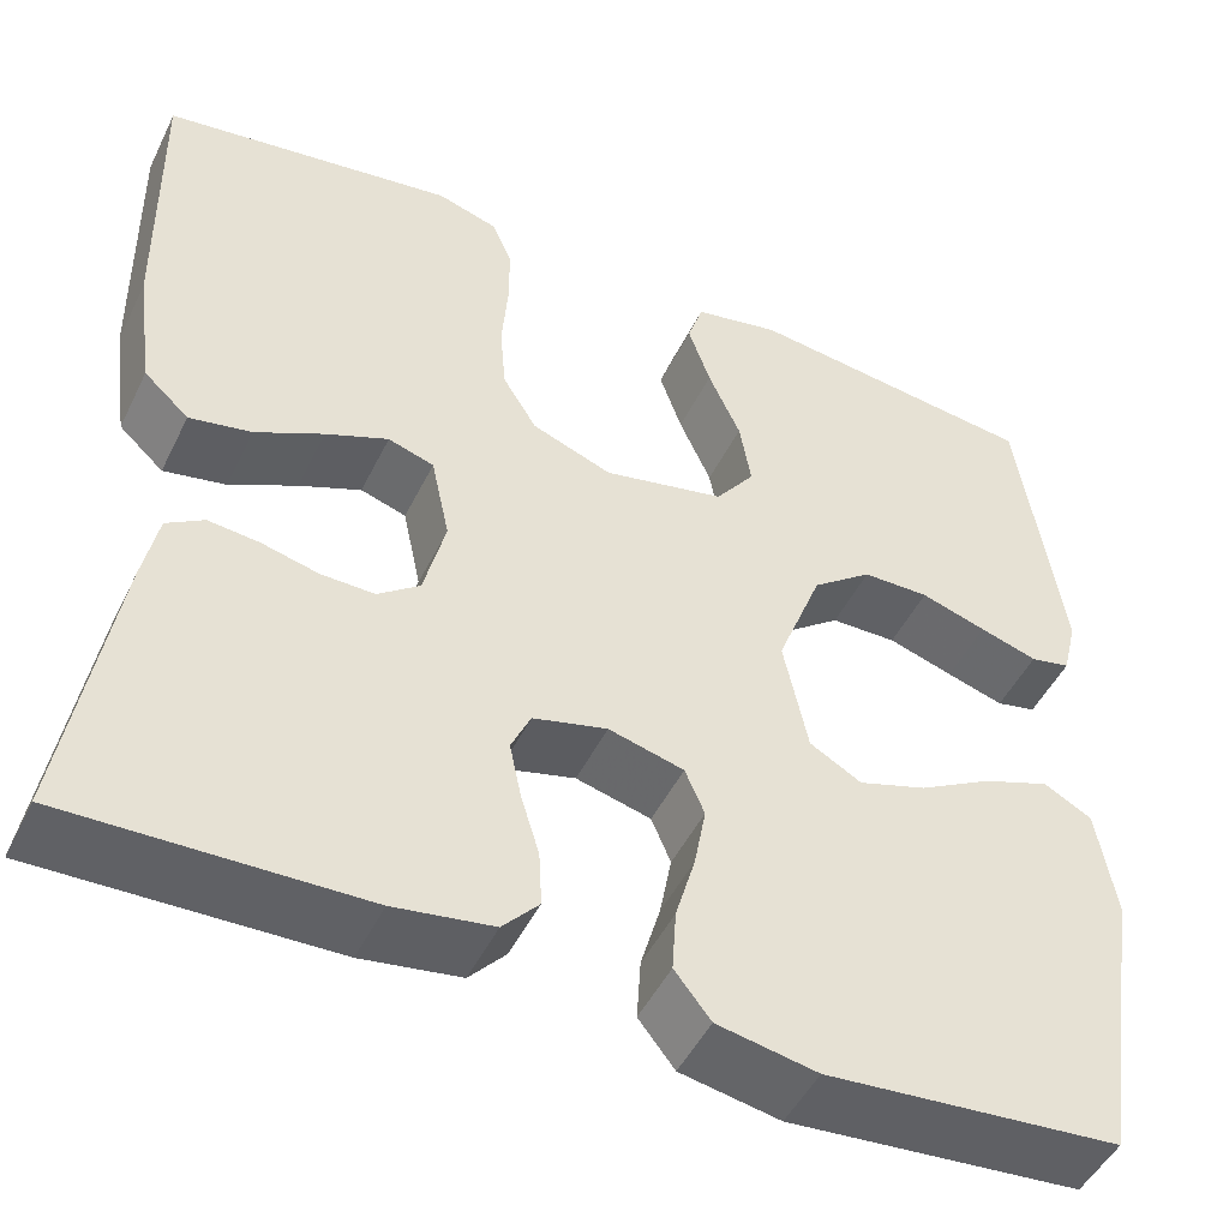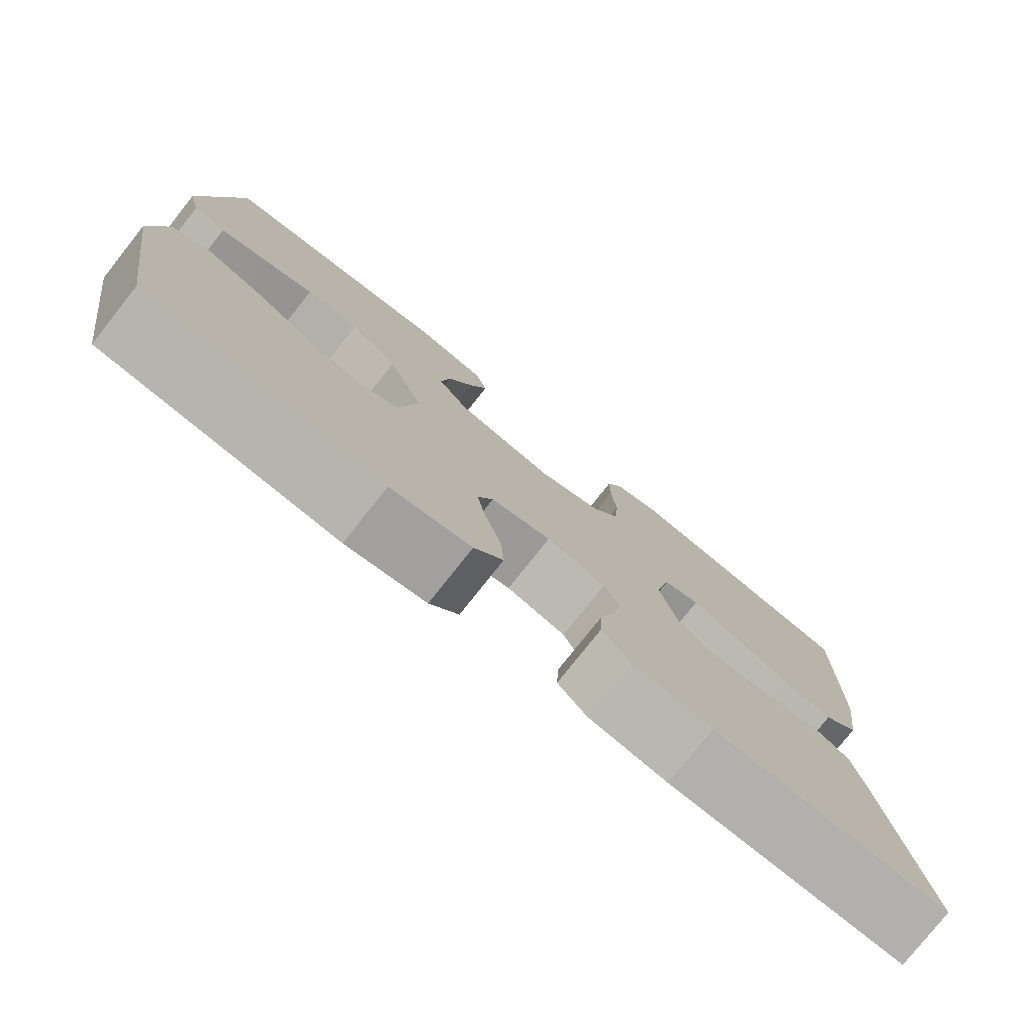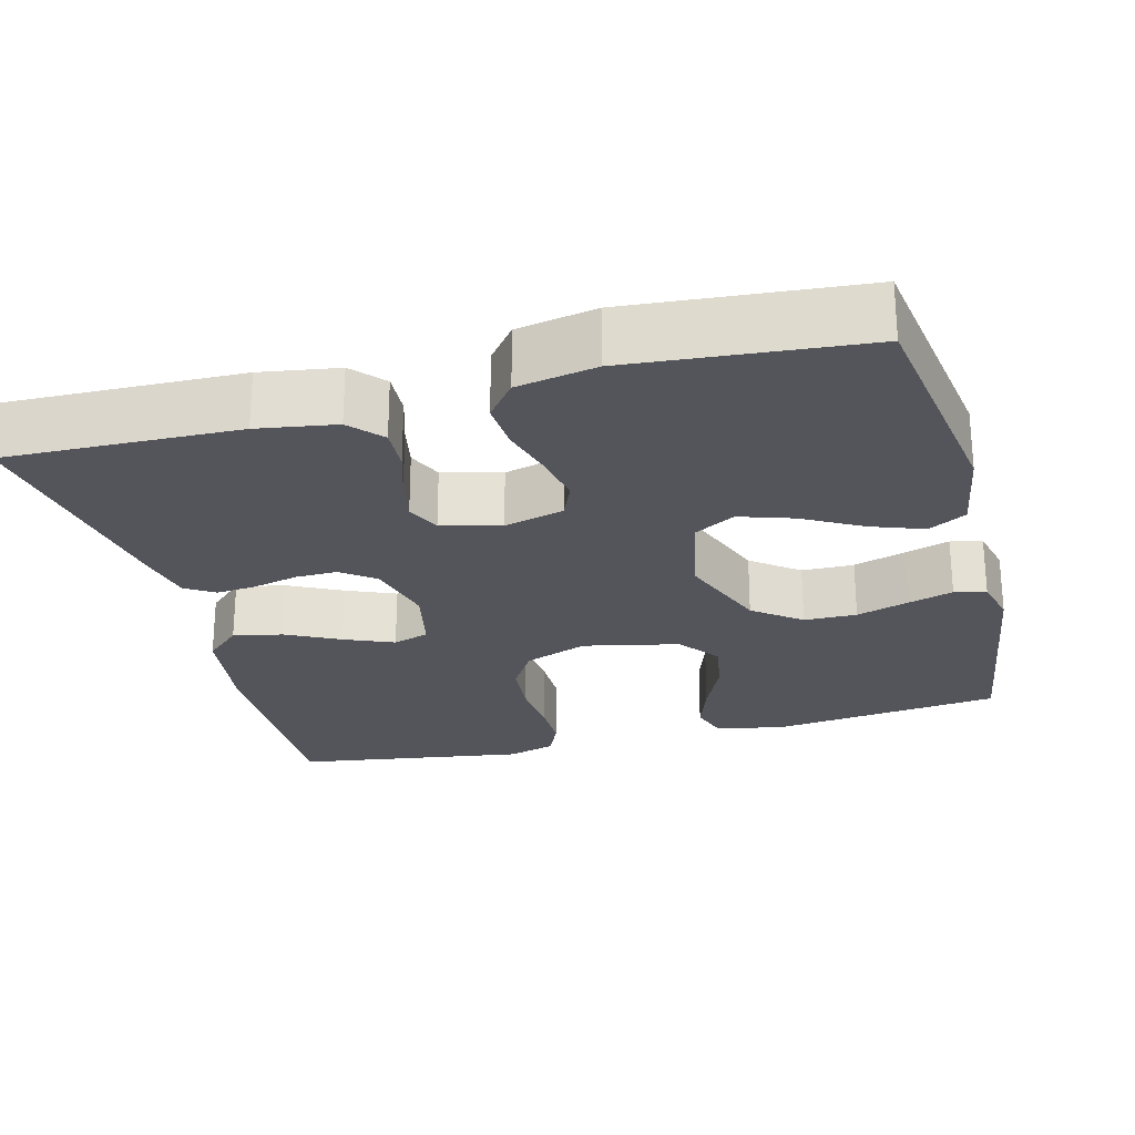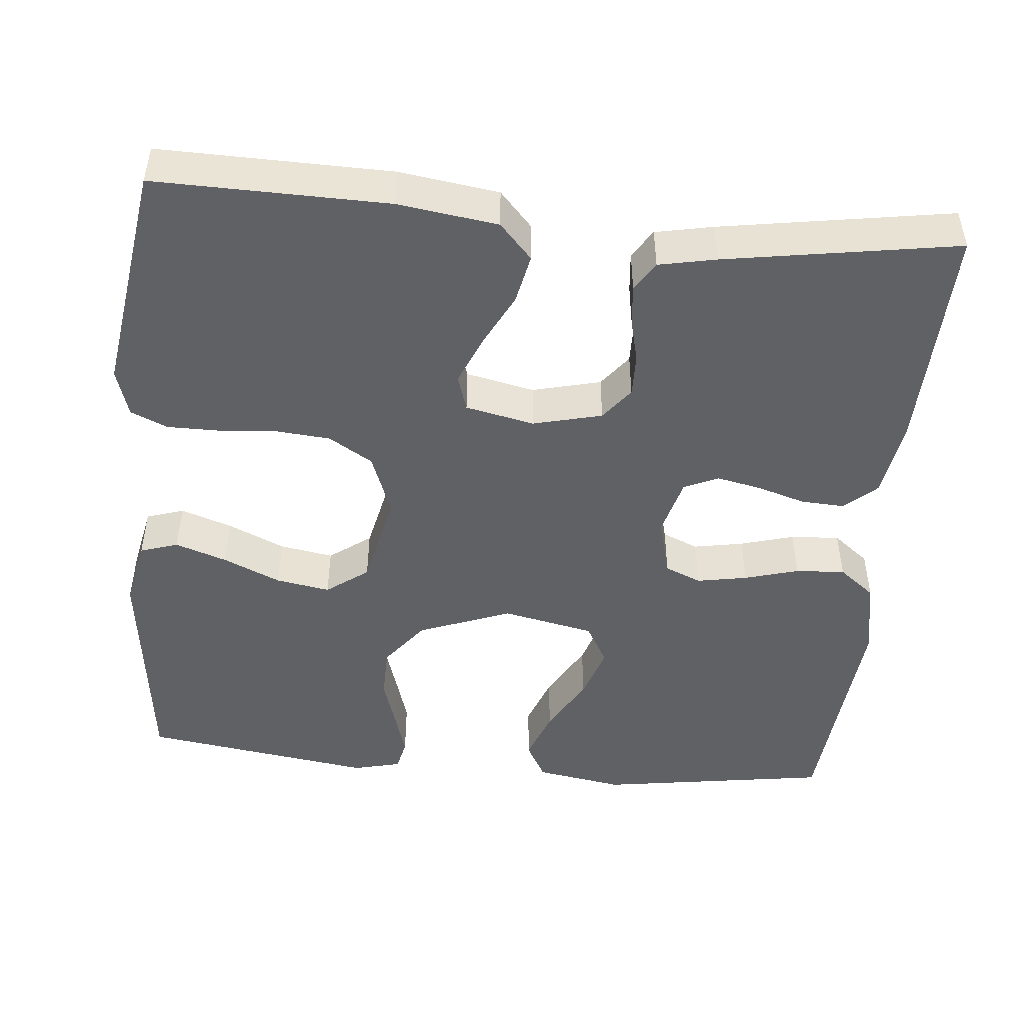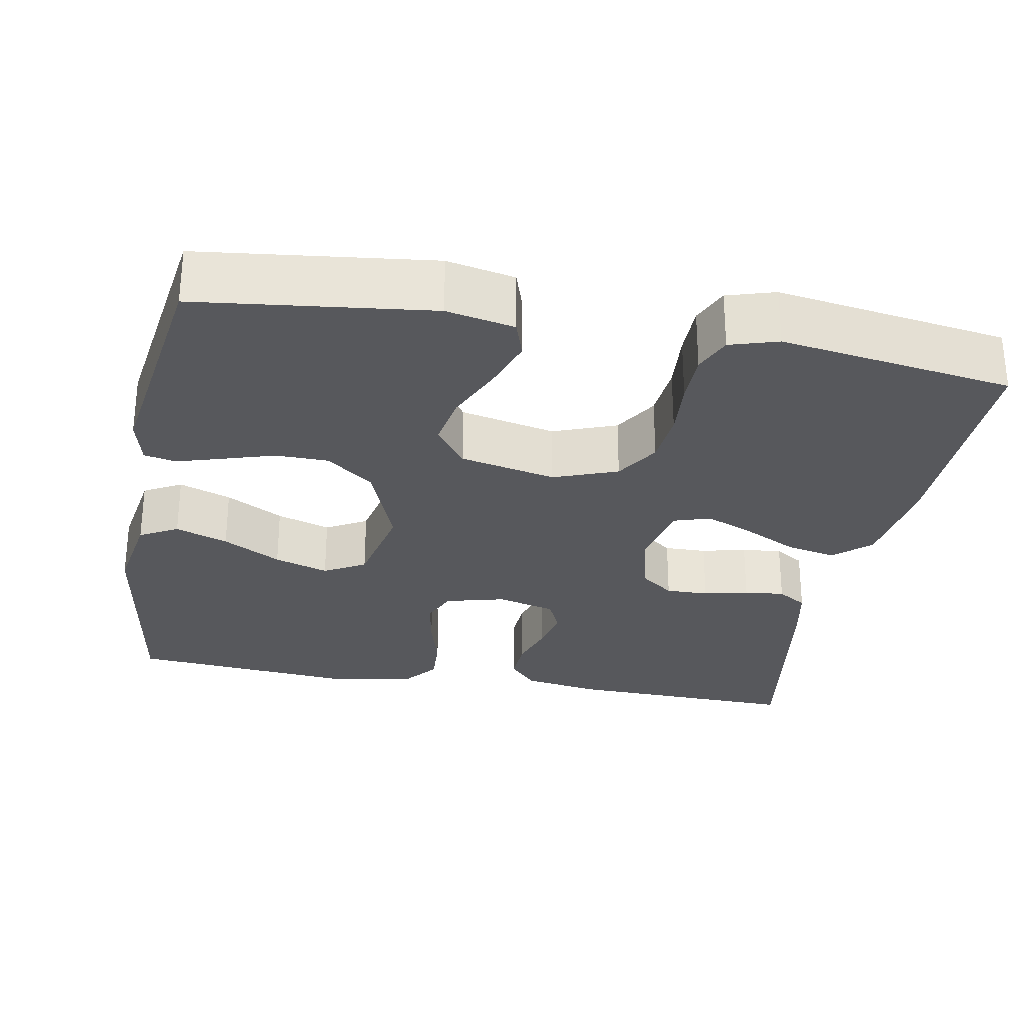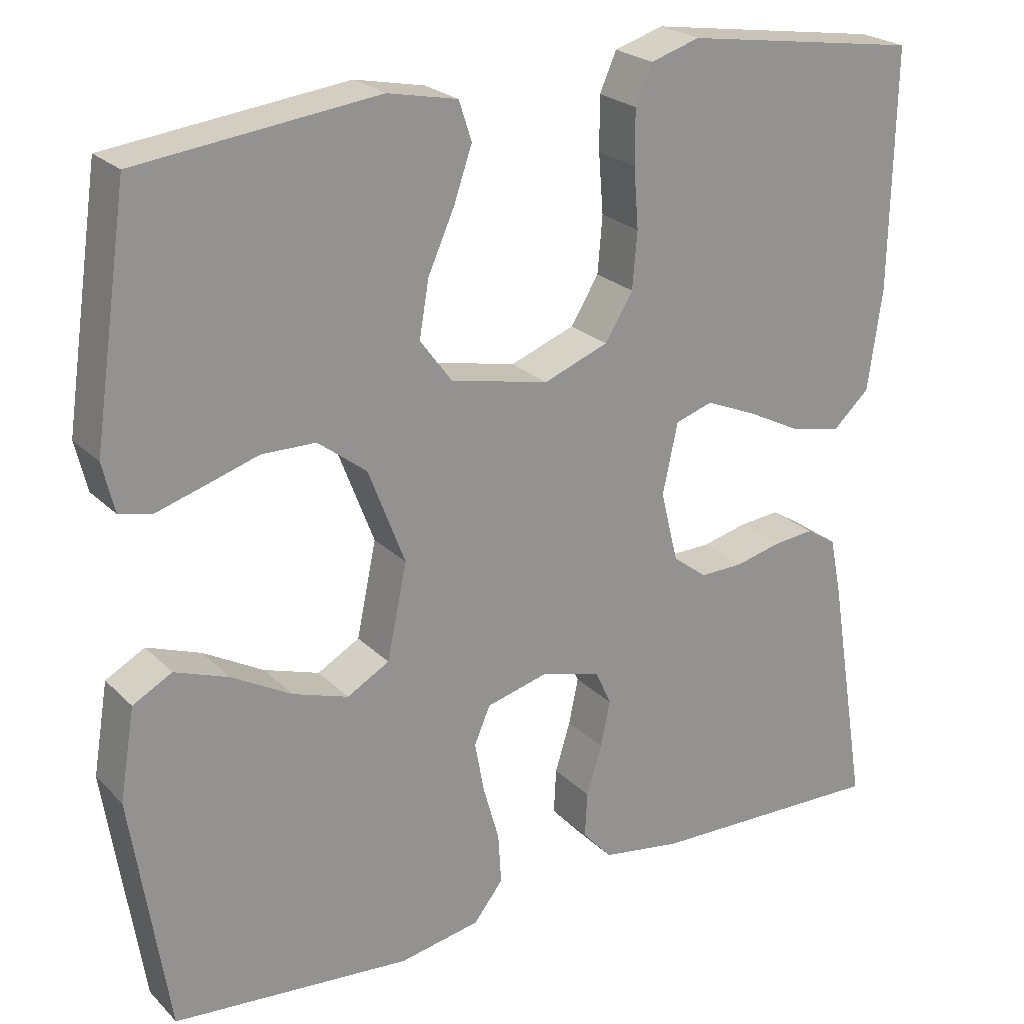
<metadata>
{"format":"obj","ext":"obj","renderer":"f3d","projection":"perspective","resolution":1024,"background":"white","views":[{"elev":-48.4,"azim":154.6,"up":"+Z"},{"elev":-78.1,"azim":-38.4,"up":"+Z"},{"elev":-25.0,"azim":-165.3,"up":"+Y"},{"elev":-47.6,"azim":84.6,"up":"+Y"},{"elev":-28.4,"azim":-10.5,"up":"+Y"},{"elev":23.5,"azim":-32.5,"up":"+Z"}]}
</metadata>
<code>
v -0.5 0.07 0.5
v -0.2 0.07 0.536
v -0.112 0.07 0.518
v -0.096 0.07 0.469
v -0.119 0.07 0.402
v -0.152 0.07 0.328
v -0.164 0.07 0.258
v -0.124 0.07 0.204
v 0 0.07 0.177
v 0.082 0.07 0.208
v 0.117 0.07 0.265
v 0.123 0.07 0.336
v 0.117 0.07 0.411
v 0.117 0.07 0.478
v 0.138 0.07 0.526
v 0.2 0.07 0.545
v 0.5 0.07 0.5
v 0.495 0.07 0.2
v 0.477 0.07 0.071
v 0.431 0.07 0.029
v 0.367 0.07 0.042
v 0.298 0.07 0.077
v 0.234 0.07 0.104
v 0.187 0.07 0.089
v 0.168 0.07 0
v 0.19 0.07 -0.089
v 0.233 0.07 -0.122
v 0.288 0.07 -0.121
v 0.346 0.07 -0.107
v 0.398 0.07 -0.102
v 0.436 0.07 -0.126
v 0.451 0.07 -0.2
v 0.5 0.07 -0.5
v 0.2 0.07 -0.492
v 0.099 0.07 -0.476
v 0.062 0.07 -0.435
v 0.065 0.07 -0.378
v 0.084 0.07 -0.316
v 0.096 0.07 -0.258
v 0.076 0.07 -0.214
v 0 0.07 -0.194
v -0.077 0.07 -0.214
v -0.097 0.07 -0.261
v -0.085 0.07 -0.326
v -0.065 0.07 -0.396
v -0.061 0.07 -0.46
v -0.098 0.07 -0.507
v -0.2 0.07 -0.526
v -0.5 0.07 -0.5
v -0.546 0.07 -0.2
v -0.527 0.07 -0.086
v -0.478 0.07 -0.059
v -0.41 0.07 -0.084
v -0.335 0.07 -0.126
v -0.265 0.07 -0.149
v -0.212 0.07 -0.119
v -0.187 0.07 0
v -0.233 0.07 0.12
v -0.294 0.07 0.167
v -0.362 0.07 0.168
v -0.429 0.07 0.147
v -0.488 0.07 0.129
v -0.529 0.07 0.138
v -0.544 0.07 0.2
v -0.5 0 0.5
v -0.2 0 0.536
v -0.112 0 0.518
v -0.096 0 0.469
v -0.119 0 0.402
v -0.152 0 0.328
v -0.164 0 0.258
v -0.124 0 0.204
v 0 0 0.177
v 0.082 0 0.208
v 0.117 0 0.265
v 0.123 0 0.336
v 0.117 0 0.411
v 0.117 0 0.478
v 0.138 0 0.526
v 0.2 0 0.545
v 0.5 0 0.5
v 0.495 0 0.2
v 0.477 0 0.071
v 0.431 0 0.029
v 0.367 0 0.042
v 0.298 0 0.077
v 0.234 0 0.104
v 0.187 0 0.089
v 0.168 0 0
v 0.19 0 -0.089
v 0.233 0 -0.122
v 0.288 0 -0.121
v 0.346 0 -0.107
v 0.398 0 -0.102
v 0.436 0 -0.126
v 0.451 0 -0.2
v 0.5 0 -0.5
v 0.2 0 -0.492
v 0.099 0 -0.476
v 0.062 0 -0.435
v 0.065 0 -0.378
v 0.084 0 -0.316
v 0.096 0 -0.258
v 0.076 0 -0.214
v 0 0 -0.194
v -0.077 0 -0.214
v -0.097 0 -0.261
v -0.085 0 -0.326
v -0.065 0 -0.396
v -0.061 0 -0.46
v -0.098 0 -0.507
v -0.2 0 -0.526
v -0.5 0 -0.5
v -0.546 0 -0.2
v -0.527 0 -0.086
v -0.478 0 -0.059
v -0.41 0 -0.084
v -0.335 0 -0.126
v -0.265 0 -0.149
v -0.212 0 -0.119
v -0.187 0 0
v -0.233 0 0.12
v -0.294 0 0.167
v -0.362 0 0.168
v -0.429 0 0.147
v -0.488 0 0.129
v -0.529 0 0.138
v -0.544 0 0.2
f 60 61 62 63
f 60 63 64 1
f 51 52 53 54
f 51 54 55
f 50 51 55
f 49 50 55
f 48 49 55 56
f 44 45 46 47
f 43 44 47 48
f 35 36 37 38
f 35 38 39
f 34 35 39
f 33 34 39
f 32 33 39 40
f 28 29 30 31
f 27 28 31 32
f 19 20 21 22
f 19 22 23
f 18 19 23
f 17 18 23 24
f 15 16 17 24
f 12 13 14 15
f 3 4 5 6
f 1 2 3 6
f 59 60 1 6
f 58 59 6 7
f 57 58 7 8
f 43 48 56 57
f 42 43 57 8
f 41 42 8 9
f 27 32 40 41
f 26 27 41
f 25 26 41 9
f 12 15 24 25
f 11 12 25
f 10 11 25
f 9 10 25
f 127 126 125 124
f 65 128 127 124
f 118 117 116 115
f 119 118 115
f 119 115 114
f 119 114 113
f 120 119 113 112
f 111 110 109 108
f 112 111 108 107
f 102 101 100 99
f 103 102 99
f 103 99 98
f 103 98 97
f 104 103 97 96
f 95 94 93 92
f 96 95 92 91
f 86 85 84 83
f 87 86 83
f 87 83 82
f 88 87 82 81
f 88 81 80 79
f 79 78 77 76
f 70 69 68 67
f 70 67 66 65
f 70 65 124 123
f 71 70 123 122
f 72 71 122 121
f 121 120 112 107
f 72 121 107 106
f 73 72 106 105
f 105 104 96 91
f 105 91 90
f 73 105 90 89
f 89 88 79 76
f 89 76 75
f 89 75 74
f 89 74 73
f 1 65 66 2
f 2 66 67 3
f 3 67 68 4
f 4 68 69 5
f 5 69 70 6
f 6 70 71 7
f 7 71 72 8
f 8 72 73 9
f 9 73 74 10
f 10 74 75 11
f 11 75 76 12
f 12 76 77 13
f 13 77 78 14
f 14 78 79 15
f 15 79 80 16
f 16 80 81 17
f 17 81 82 18
f 18 82 83 19
f 19 83 84 20
f 20 84 85 21
f 21 85 86 22
f 22 86 87 23
f 23 87 88 24
f 24 88 89 25
f 25 89 90 26
f 26 90 91 27
f 27 91 92 28
f 28 92 93 29
f 29 93 94 30
f 30 94 95 31
f 31 95 96 32
f 32 96 97 33
f 33 97 98 34
f 34 98 99 35
f 35 99 100 36
f 36 100 101 37
f 37 101 102 38
f 38 102 103 39
f 39 103 104 40
f 40 104 105 41
f 41 105 106 42
f 42 106 107 43
f 43 107 108 44
f 44 108 109 45
f 45 109 110 46
f 46 110 111 47
f 47 111 112 48
f 48 112 113 49
f 49 113 114 50
f 50 114 115 51
f 51 115 116 52
f 52 116 117 53
f 53 117 118 54
f 54 118 119 55
f 55 119 120 56
f 56 120 121 57
f 57 121 122 58
f 58 122 123 59
f 59 123 124 60
f 60 124 125 61
f 61 125 126 62
f 62 126 127 63
f 63 127 128 64
f 64 128 65 1

</code>
